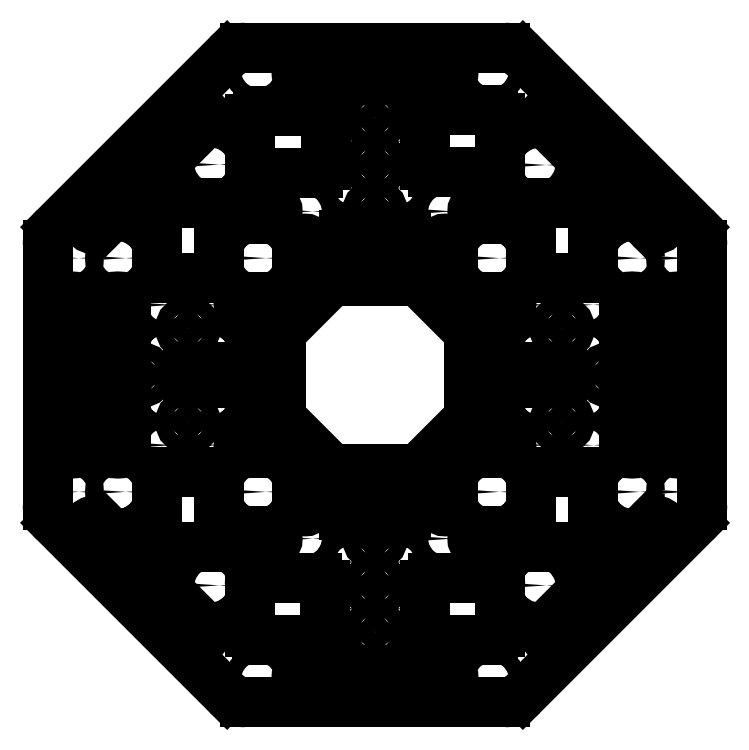
<metadata>
{"format":"dxf","ext":"dxf","renderer":"ezdxf+matplotlib","layout":"modelspace","background":"white","min_lineweight":24,"dpi":150}
</metadata>
<code>
0
SECTION
2
ENTITIES
0
ARC
8
Default
10
131.2
20
252.4
30
0
40
5.145
50
90.67
51
134.3
0
LINE
8
Default
10
181
20
257.5
30
0
11
131.2
21
257.5
31
0
0
ARC
8
Default
10
181
20
252.4
30
0
40
5.145
50
45.67
51
89.33
0
LINE
8
Default
10
217.6
20
223
30
0
11
184.6
21
256
31
0
0
ARC
8
Default
10
214.1
20
219.4
30
0
40
5
50
0
51
45.04
0
LINE
8
Default
10
219.1
20
169.6
30
0
11
219.1
21
219.4
31
0
0
ARC
8
Default
10
214.1
20
169.6
30
0
40
5
50
315
51
360
0
LINE
8
Default
10
184.6
20
133
30
0
11
217.6
21
166
31
0
0
ARC
8
Default
10
181
20
136.6
30
0
40
5.145
50
270.7
51
314.3
0
LINE
8
Default
10
131.2
20
131.5
30
0
11
181
21
131.5
31
0
0
ARC
8
Default
10
131.2
20
136.6
30
0
40
5.145
50
225.7
51
269.3
0
LINE
8
Default
10
94.57
20
166
30
0
11
127.6
21
133
31
0
0
ARC
8
Default
10
98.1
20
169.6
30
0
40
5
50
180
51
225
0
ARC
8
Default
10
98.1
20
219.4
30
0
40
5
50
135
51
180
0
LINE
8
Default
10
127.6
20
256
30
0
11
94.57
21
223
31
0
0
ARC
8
Default
10
97.6
20
181
30
0
40
1.625
50
180
51
0
0
ARC
8
Default
10
97.6
20
208
30
0
40
1.625
50
0
51
180
0
LINE
8
Default
10
174.1
20
202.9
30
0
11
164.5
21
212.5
31
0
0
LINE
8
Default
10
174.1
20
186.1
30
0
11
174.1
21
202.9
31
0
0
LINE
8
Default
10
164.5
20
176.5
30
0
11
174.1
21
186.1
31
0
0
LINE
8
Default
10
147.7
20
176.5
30
0
11
164.5
21
176.5
31
0
0
LINE
8
Default
10
138.1
20
186.1
30
0
11
147.7
21
176.5
31
0
0
LINE
8
Default
10
138.1
20
202.9
30
0
11
138.1
21
186.1
31
0
0
LINE
8
Default
10
147.7
20
212.5
30
0
11
138.1
21
202.9
31
0
0
LINE
8
Default
10
164.5
20
212.5
30
0
11
147.7
21
212.5
31
0
0
ARC
8
Default
10
192.1
20
194.5
30
0
40
1.5
50
270
51
90
0
ARC
8
Default
10
183.1
20
194.5
30
0
40
1.5
50
90
51
270
0
ARC
8
Default
10
178.6
20
199
30
0
40
1.5
50
180
51
0
0
ARC
8
Default
10
178.6
20
202.2
30
0
40
1.5
50
0
51
180
0
ARC
8
Default
10
178.6
20
186.7
30
0
40
1.5
50
180
51
0
0
ARC
8
Default
10
178.6
20
190
30
0
40
1.5
50
0
51
180
0
CIRCLE
8
Default
10
120.1
20
185.5
30
0
40
1.5
0
CIRCLE
8
Default
10
120.1
20
203.5
30
0
40
1.5
0
CIRCLE
8
Default
10
192.1
20
203.5
30
0
40
1.5
0
CIRCLE
8
Default
10
192.1
20
185.5
30
0
40
1.5
0
ARC
8
Default
10
133.6
20
199
30
0
40
1.5
50
180
51
0
0
ARC
8
Default
10
133.6
20
202.2
30
0
40
1.5
50
0
51
180
0
ARC
8
Default
10
133.6
20
186.7
30
0
40
1.5
50
180
51
0
0
ARC
8
Default
10
133.6
20
190
30
0
40
1.5
50
0
51
180
0
CIRCLE
8
Default
10
187.6
20
190
30
0
40
1.5
0
CIRCLE
8
Default
10
187.6
20
199
30
0
40
1.5
0
CIRCLE
8
Default
10
124.6
20
190
30
0
40
1.5
0
CIRCLE
8
Default
10
124.6
20
199
30
0
40
1.5
0
CIRCLE
8
Default
10
187.6
20
154
30
0
40
1.5
0
CIRCLE
8
Default
10
160.6
20
149.5
30
0
40
1.5
0
CIRCLE
8
Default
10
151.6
20
149.5
30
0
40
1.5
0
CIRCLE
8
Default
10
156.1
20
154
30
0
40
1.5
0
CIRCLE
8
Default
10
156.1
20
145
30
0
40
1.5
0
CIRCLE
8
Default
10
124.6
20
154
30
0
40
1.5
0
CIRCLE
8
Default
10
187.6
20
181
30
0
40
1.5
0
CIRCLE
8
Default
10
196.6
20
181
30
0
40
1.5
0
CIRCLE
8
Default
10
205.6
20
172
30
0
40
1.5
0
CIRCLE
8
Default
10
196.6
20
199
30
0
40
1.5
0
CIRCLE
8
Default
10
201.1
20
194.5
30
0
40
1.5
0
CIRCLE
8
Default
10
196.6
20
190
30
0
40
1.5
0
CIRCLE
8
Default
10
187.6
20
208
30
0
40
1.5
0
CIRCLE
8
Default
10
196.6
20
208
30
0
40
1.5
0
CIRCLE
8
Default
10
205.6
20
217
30
0
40
1.5
0
CIRCLE
8
Default
10
187.6
20
234.9
30
0
40
1.5
0
CIRCLE
8
Default
10
169.6
20
163
30
0
40
1.5
0
CIRCLE
8
Default
10
178.6
20
172
30
0
40
1.5
0
CIRCLE
8
Default
10
133.6
20
172
30
0
40
1.5
0
CIRCLE
8
Default
10
142.6
20
163
30
0
40
1.5
0
CIRCLE
8
Default
10
156.1
20
163
30
0
40
1.5
0
CIRCLE
8
Default
10
160.6
20
230.5
30
0
40
1.5
0
CIRCLE
8
Default
10
178.6
20
217
30
0
40
1.5
0
CIRCLE
8
Default
10
169.6
20
226
30
0
40
1.5
0
CIRCLE
8
Default
10
160.6
20
239.5
30
0
40
1.5
0
CIRCLE
8
Default
10
133.6
20
217
30
0
40
1.5
0
CIRCLE
8
Default
10
142.6
20
226
30
0
40
1.5
0
CIRCLE
8
Default
10
151.6
20
230.5
30
0
40
1.5
0
CIRCLE
8
Default
10
151.6
20
239.5
30
0
40
1.5
0
CIRCLE
8
Default
10
156.1
20
244
30
0
40
1.5
0
CIRCLE
8
Default
10
156.1
20
226
30
0
40
1.5
0
CIRCLE
8
Default
10
156.1
20
235
30
0
40
1.5
0
CIRCLE
8
Default
10
106.6
20
172
30
0
40
1.5
0
CIRCLE
8
Default
10
115.6
20
181
30
0
40
1.5
0
CIRCLE
8
Default
10
124.6
20
181
30
0
40
1.5
0
CIRCLE
8
Default
10
115.6
20
199
30
0
40
1.5
0
CIRCLE
8
Default
10
115.6
20
190
30
0
40
1.5
0
CIRCLE
8
Default
10
111.1
20
194.5
30
0
40
1.5
0
CIRCLE
8
Default
10
106.6
20
217
30
0
40
1.5
0
CIRCLE
8
Default
10
124.6
20
235
30
0
40
1.5
0
CIRCLE
8
Default
10
115.6
20
208
30
0
40
1.5
0
CIRCLE
8
Default
10
124.6
20
208
30
0
40
1.5
0
CIRCLE
8
Default
10
151.6
20
158.5
30
0
40
1.5
0
CIRCLE
8
Default
10
160.6
20
158.5
30
0
40
1.5
0
LINE
8
Default
10
93.1
20
219.4
30
0
11
93.1
21
169.6
31
0
0
ARC
8
Default
10
142.6
20
219.2
30
0
40
1.5
50
0
51
180
0
ARC
8
Default
10
142.6
20
214.7
30
0
40
1.5
50
180
51
0
0
ARC
8
Default
10
135.8
20
163
30
0
40
1.5
50
270
51
90
0
ARC
8
Default
10
131.3
20
163
30
0
40
1.5
50
90
51
270
0
LINE
8
Default
10
191.3
20
245.2
30
0
11
191.4
21
245.1
31
0
0
ARC
8
Default
10
214.6
20
208
30
0
40
1.625
50
0
51
180
0
ARC
8
Default
10
214.6
20
181
30
0
40
1.625
50
180
51
0
0
ARC
8
Default
10
205.6
20
208
30
0
40
1.625
50
0
51
180
0
ARC
8
Default
10
205.6
20
181
30
0
40
1.625
50
180
51
0
0
ARC
8
Default
10
142.6
20
136
30
0
40
1.625
50
90
51
270
0
ARC
8
Default
10
169.6
20
136
30
0
40
1.625
50
270
51
90
0
ARC
8
Default
10
176.3
20
226
30
0
40
1.5
50
90
51
270
0
ARC
8
Default
10
180.8
20
226
30
0
40
1.5
50
270
51
90
0
ARC
8
Default
10
176.3
20
208
30
0
40
1.5
50
90
51
270
0
ARC
8
Default
10
180.8
20
208
30
0
40
1.5
50
270
51
90
0
ARC
8
Default
10
176.3
20
181
30
0
40
1.5
50
90
51
270
0
ARC
8
Default
10
180.8
20
181
30
0
40
1.5
50
270
51
90
0
ARC
8
Default
10
176.3
20
163
30
0
40
1.5
50
90
51
270
0
ARC
8
Default
10
180.8
20
163
30
0
40
1.5
50
270
51
90
0
ARC
8
Default
10
169.6
20
169.7
30
0
40
1.5
50
180
51
0
0
ARC
8
Default
10
169.6
20
174.2
30
0
40
1.5
50
0
51
180
0
ARC
8
Default
10
169.6
20
219.2
30
0
40
1.5
50
0
51
180
0
ARC
8
Default
10
169.6
20
214.7
30
0
40
1.5
50
180
51
0
0
ARC
8
Default
10
142.6
20
253
30
0
40
1.625
50
90
51
270
0
ARC
8
Default
10
169.6
20
253
30
0
40
1.625
50
270
51
90
0
ARC
8
Default
10
160.6
20
167.5
30
0
40
1.5
50
180
51
0
0
ARC
8
Default
10
160.6
20
172
30
0
40
1.5
50
0
51
180
0
ARC
8
Default
10
160.6
20
221.5
30
0
40
1.5
50
0
51
180
0
ARC
8
Default
10
160.6
20
217
30
0
40
1.5
50
180
51
0
0
ARC
8
Default
10
151.6
20
221.5
30
0
40
1.5
50
0
51
180
0
ARC
8
Default
10
151.6
20
217
30
0
40
1.5
50
180
51
0
0
ARC
8
Default
10
151.6
20
167.5
30
0
40
1.5
50
180
51
0
0
ARC
8
Default
10
151.6
20
172
30
0
40
1.5
50
0
51
180
0
ARC
8
Default
10
142.6
20
169.7
30
0
40
1.5
50
180
51
0
0
ARC
8
Default
10
142.6
20
174.2
30
0
40
1.5
50
0
51
180
0
ARC
8
Default
10
135.8
20
226
30
0
40
1.5
50
270
51
90
0
ARC
8
Default
10
131.3
20
226
30
0
40
1.5
50
90
51
270
0
ARC
8
Default
10
135.8
20
208
30
0
40
1.5
50
270
51
90
0
ARC
8
Default
10
131.3
20
208
30
0
40
1.5
50
90
51
270
0
ARC
8
Default
10
135.8
20
181
30
0
40
1.5
50
270
51
90
0
ARC
8
Default
10
131.3
20
181
30
0
40
1.5
50
90
51
270
0
ARC
8
Default
10
129.1
20
194.5
30
0
40
1.5
50
270
51
90
0
ARC
8
Default
10
120.1
20
194.5
30
0
40
1.5
50
90
51
270
0
ARC
8
Default
10
106.6
20
208
30
0
40
1.625
50
0
51
180
0
ARC
8
Default
10
106.6
20
181
30
0
40
1.625
50
180
51
0
0
CIRCLE
8
Default
10
160.6
20
248.5
30
0
40
1.5
0
CIRCLE
8
Default
10
151.6
20
248.5
30
0
40
1.5
0
CIRCLE
8
Default
10
160.6
20
140.5
30
0
40
1.5
0
CIRCLE
8
Default
10
151.6
20
140.5
30
0
40
1.5
0
CIRCLE
8
Default
10
97.6
20
217
30
0
40
1.5
0
CIRCLE
8
Default
10
97.6
20
172
30
0
40
1.5
0
CIRCLE
8
Default
10
214.6
20
172
30
0
40
1.5
0
CIRCLE
8
Default
10
214.6
20
217
30
0
40
1.5
0
CIRCLE
8
Default
10
133.6
20
136
30
0
40
1.5
0
CIRCLE
8
Default
10
178.6
20
136
30
0
40
1.5
0
CIRCLE
8
Default
10
178.6
20
253
30
0
40
1.5
0
CIRCLE
8
Default
10
133.6
20
253
30
0
40
1.5
0
ARC
8
Default
10
210.1
20
164.9
30
0
40
1.625
50
314.9
51
135
0
ARC
8
Default
10
210.1
20
224.1
30
0
40
1.625
50
225
51
45
0
ARC
8
Default
10
102.1
20
164.9
30
0
40
1.625
50
44.9
51
225
0
ARC
8
Default
10
102.1
20
224.1
30
0
40
1.625
50
135
51
315
0
ARC
8
Default
10
190.2
20
244
30
0
40
1.625
50
43.31
51
222.9
0
ARC
8
Default
10
122
20
244
30
0
40
1.625
50
317.1
51
136.7
0
ARC
8
Default
10
190.2
20
145
30
0
40
1.625
50
135
51
315
0
LINE
8
Default
10
209
20
166.1
30
0
11
209
21
166
31
0
0
ARC
8
Default
10
122
20
145
30
0
40
1.625
50
225
51
45
0
LINE
8
Default
10
103.2
20
166.1
30
0
11
103.2
21
166
31
0
0
LINE
8
Default
10
142.6
20
254.6
30
0
11
169.6
21
254.6
31
0
0
LINE
8
Default
10
169.6
20
251.4
30
0
11
142.6
21
251.4
31
0
0
LINE
8
Default
10
123.1
20
242.9
30
0
11
103.2
21
223
31
0
0
LINE
8
Default
10
101
20
225.3
30
0
11
120.8
21
245.1
31
0
0
LINE
8
Default
10
95.97
20
208
30
0
11
95.97
21
181
31
0
0
LINE
8
Default
10
99.22
20
181
30
0
11
99.22
21
208
31
0
0
LINE
8
Default
10
105
20
208
30
0
11
105
21
181
31
0
0
LINE
8
Default
10
108.2
20
181
30
0
11
108.2
21
208
31
0
0
LINE
8
Default
10
204
20
208
30
0
11
204
21
181
31
0
0
LINE
8
Default
10
207.2
20
181
30
0
11
207.2
21
208
31
0
0
LINE
8
Default
10
213
20
208
30
0
11
213
21
181
31
0
0
LINE
8
Default
10
216.2
20
181
30
0
11
216.2
21
208
31
0
0
LINE
8
Default
10
209
20
223
30
0
11
189.1
21
242.9
31
0
0
LINE
8
Default
10
191.4
20
245.1
30
0
11
211.2
21
225.3
31
0
0
LINE
8
Default
10
103.3
20
166
30
0
11
123.1
21
146.1
31
0
0
LINE
8
Default
10
120.8
20
143.8
30
0
11
101
21
163.7
31
0
0
LINE
8
Default
10
142.6
20
137.6
30
0
11
169.6
21
137.6
31
0
0
LINE
8
Default
10
142.6
20
134.4
30
0
11
169.6
21
134.4
31
0
0
LINE
8
Default
10
189.1
20
146.1
30
0
11
209
21
166.1
31
0
0
LINE
8
Default
10
211.2
20
163.7
30
0
11
191.4
21
143.8
31
0
0
LINE
8
Default
10
131.3
20
227.5
30
0
11
135.8
21
227.5
31
0
0
LINE
8
Default
10
135.8
20
224.5
30
0
11
131.3
21
224.5
31
0
0
LINE
8
Default
10
141.1
20
219.2
30
0
11
141.1
21
214.7
31
0
0
LINE
8
Default
10
144.1
20
214.7
30
0
11
144.1
21
219.2
31
0
0
LINE
8
Default
10
150.1
20
221.5
30
0
11
150.1
21
217
31
0
0
LINE
8
Default
10
153.1
20
217
30
0
11
153.1
21
221.5
31
0
0
LINE
8
Default
10
159.1
20
221.5
30
0
11
159.1
21
217
31
0
0
LINE
8
Default
10
162.1
20
217
30
0
11
162.1
21
221.5
31
0
0
LINE
8
Default
10
168.1
20
219.2
30
0
11
168.1
21
214.7
31
0
0
LINE
8
Default
10
171.1
20
214.7
30
0
11
171.1
21
219.2
31
0
0
LINE
8
Default
10
176.3
20
224.5
30
0
11
180.8
21
224.5
31
0
0
LINE
8
Default
10
176.3
20
227.5
30
0
11
180.8
21
227.5
31
0
0
LINE
8
Default
10
176.3
20
209.5
30
0
11
180.8
21
209.5
31
0
0
LINE
8
Default
10
180.8
20
206.5
30
0
11
176.3
21
206.5
31
0
0
LINE
8
Default
10
177.1
20
202.2
30
0
11
177.1
21
199
31
0
0
LINE
8
Default
10
180.1
20
199
30
0
11
180.1
21
202.2
31
0
0
LINE
8
Default
10
183.1
20
196
30
0
11
192.1
21
196
31
0
0
LINE
8
Default
10
192.1
20
193
30
0
11
183.1
21
193
31
0
0
LINE
8
Default
10
180.1
20
190
30
0
11
180.1
21
186.7
31
0
0
LINE
8
Default
10
177.1
20
186.7
30
0
11
177.1
21
190
31
0
0
LINE
8
Default
10
176.3
20
182.5
30
0
11
180.8
21
182.5
31
0
0
LINE
8
Default
10
180.8
20
179.5
30
0
11
176.3
21
179.5
31
0
0
LINE
8
Default
10
171.1
20
174.2
30
0
11
171.1
21
169.7
31
0
0
LINE
8
Default
10
168.1
20
169.7
30
0
11
168.1
21
174.2
31
0
0
LINE
8
Default
10
162.1
20
172
30
0
11
162.1
21
167.5
31
0
0
LINE
8
Default
10
159.1
20
167.5
30
0
11
159.1
21
172
31
0
0
LINE
8
Default
10
153.1
20
172
30
0
11
153.1
21
167.5
31
0
0
LINE
8
Default
10
150.1
20
167.5
30
0
11
150.1
21
172
31
0
0
LINE
8
Default
10
144.1
20
174.2
30
0
11
144.1
21
169.7
31
0
0
LINE
8
Default
10
141.1
20
169.7
30
0
11
141.1
21
174.2
31
0
0
LINE
8
Default
10
131.3
20
164.5
30
0
11
135.8
21
164.5
31
0
0
LINE
8
Default
10
135.8
20
161.5
30
0
11
131.3
21
161.5
31
0
0
LINE
8
Default
10
131.3
20
179.5
30
0
11
135.8
21
179.5
31
0
0
LINE
8
Default
10
135.8
20
182.5
30
0
11
131.3
21
182.5
31
0
0
LINE
8
Default
10
132.1
20
186.7
30
0
11
132.1
21
190
31
0
0
LINE
8
Default
10
135.1
20
190
30
0
11
135.1
21
186.7
31
0
0
LINE
8
Default
10
129.1
20
193
30
0
11
120.1
21
193
31
0
0
LINE
8
Default
10
120.1
20
196
30
0
11
129.1
21
196
31
0
0
LINE
8
Default
10
132.1
20
202.2
30
0
11
132.1
21
199
31
0
0
LINE
8
Default
10
135.1
20
199
30
0
11
135.1
21
202.2
31
0
0
LINE
8
Default
10
135.8
20
206.5
30
0
11
131.3
21
206.5
31
0
0
LINE
8
Default
10
131.3
20
209.5
30
0
11
135.8
21
209.5
31
0
0
LINE
8
Default
10
132.1
20
243.8
30
0
11
132.1
21
234.8
31
0
0
LINE
8
Default
10
133.6
20
233.3
30
0
11
145.1
21
233.3
31
0
0
LINE
8
Default
10
146.6
20
234.8
30
0
11
146.6
21
243.8
31
0
0
LINE
8
Default
10
145.1
20
245.3
30
0
11
133.6
21
245.3
31
0
0
ARC
8
Default
10
145.1
20
243.8
30
0
40
1.5
50
0
51
90
0
ARC
8
Default
10
145.1
20
234.8
30
0
40
1.5
50
270
51
0
0
ARC
8
Default
10
133.6
20
234.8
30
0
40
1.5
50
180
51
270
0
ARC
8
Default
10
133.6
20
243.8
30
0
40
1.5
50
90
51
180
0
LINE
8
Default
10
132
20
154
30
0
11
132
21
145
31
0
0
LINE
8
Default
10
133.5
20
143.5
30
0
11
145
21
143.5
31
0
0
LINE
8
Default
10
146.5
20
145
30
0
11
146.5
21
154
31
0
0
LINE
8
Default
10
145
20
155.5
30
0
11
133.5
21
155.5
31
0
0
ARC
8
Default
10
145
20
154
30
0
40
1.5
50
0
51
90
0
ARC
8
Default
10
145
20
145
30
0
40
1.5
50
270
51
0
0
ARC
8
Default
10
133.5
20
145
30
0
40
1.5
50
180
51
270
0
ARC
8
Default
10
133.5
20
154
30
0
40
1.5
50
90
51
180
0
LINE
8
Default
10
165.7
20
154
30
0
11
165.7
21
145
31
0
0
LINE
8
Default
10
167.2
20
143.5
30
0
11
178.7
21
143.5
31
0
0
LINE
8
Default
10
180.2
20
145
30
0
11
180.2
21
154
31
0
0
LINE
8
Default
10
178.7
20
155.5
30
0
11
167.2
21
155.5
31
0
0
ARC
8
Default
10
178.7
20
154
30
0
40
1.5
50
0
51
90
0
ARC
8
Default
10
178.7
20
145
30
0
40
1.5
50
270
51
0
0
ARC
8
Default
10
167.2
20
145
30
0
40
1.5
50
180
51
270
0
ARC
8
Default
10
167.2
20
154
30
0
40
1.5
50
90
51
180
0
LINE
8
Default
10
165.7
20
244
30
0
11
165.7
21
235
31
0
0
LINE
8
Default
10
167.2
20
233.5
30
0
11
178.7
21
233.5
31
0
0
LINE
8
Default
10
180.2
20
235
30
0
11
180.2
21
244
31
0
0
LINE
8
Default
10
178.7
20
245.5
30
0
11
167.2
21
245.5
31
0
0
ARC
8
Default
10
178.7
20
244
30
0
40
1.5
50
0
51
90
0
ARC
8
Default
10
178.7
20
235
30
0
40
1.5
50
270
51
0
0
ARC
8
Default
10
167.2
20
235
30
0
40
1.5
50
180
51
270
0
ARC
8
Default
10
167.2
20
244
30
0
40
1.5
50
90
51
180
0
LINE
8
Default
10
115.6
20
213.1
30
0
11
124.6
21
213.1
31
0
0
LINE
8
Default
10
126.1
20
214.6
30
0
11
126.1
21
226.1
31
0
0
LINE
8
Default
10
124.6
20
227.6
30
0
11
115.6
21
227.6
31
0
0
LINE
8
Default
10
114.1
20
226.1
30
0
11
114.1
21
214.6
31
0
0
ARC
8
Default
10
115.6
20
226.1
30
0
40
1.5
50
90
51
180
0
ARC
8
Default
10
124.6
20
226.1
30
0
40
1.5
50
0
51
90
0
ARC
8
Default
10
124.6
20
214.6
30
0
40
1.5
50
270
51
0
0
ARC
8
Default
10
115.6
20
214.6
30
0
40
1.5
50
180
51
270
0
LINE
8
Default
10
115.6
20
161.4
30
0
11
124.6
21
161.4
31
0
0
LINE
8
Default
10
126.1
20
162.9
30
0
11
126.1
21
174.4
31
0
0
LINE
8
Default
10
124.6
20
175.9
30
0
11
115.6
21
175.9
31
0
0
LINE
8
Default
10
114.1
20
174.4
30
0
11
114.1
21
162.9
31
0
0
ARC
8
Default
10
115.6
20
174.4
30
0
40
1.5
50
90
51
180
0
ARC
8
Default
10
124.6
20
174.4
30
0
40
1.5
50
0
51
90
0
ARC
8
Default
10
124.6
20
162.9
30
0
40
1.5
50
270
51
0
0
ARC
8
Default
10
115.6
20
162.9
30
0
40
1.5
50
180
51
270
0
LINE
8
Default
10
187.6
20
213.1
30
0
11
196.6
21
213.1
31
0
0
LINE
8
Default
10
198.1
20
214.6
30
0
11
198.1
21
226.1
31
0
0
LINE
8
Default
10
196.6
20
227.6
30
0
11
187.6
21
227.6
31
0
0
LINE
8
Default
10
186.1
20
226.1
30
0
11
186.1
21
214.6
31
0
0
ARC
8
Default
10
187.6
20
226.1
30
0
40
1.5
50
90
51
180
0
ARC
8
Default
10
196.6
20
226.1
30
0
40
1.5
50
0
51
90
0
ARC
8
Default
10
196.6
20
214.6
30
0
40
1.5
50
270
51
0
0
ARC
8
Default
10
187.6
20
214.6
30
0
40
1.5
50
180
51
270
0
LINE
8
Default
10
187.6
20
161.4
30
0
11
196.6
21
161.4
31
0
0
LINE
8
Default
10
198.1
20
162.9
30
0
11
198.1
21
174.4
31
0
0
LINE
8
Default
10
196.6
20
175.9
30
0
11
187.6
21
175.9
31
0
0
LINE
8
Default
10
186.1
20
174.4
30
0
11
186.1
21
162.9
31
0
0
ARC
8
Default
10
187.6
20
174.4
30
0
40
1.5
50
90
51
180
0
ARC
8
Default
10
196.6
20
174.4
30
0
40
1.5
50
0
51
90
0
ARC
8
Default
10
196.6
20
162.9
30
0
40
1.5
50
270
51
0
0
ARC
8
Default
10
187.6
20
162.9
30
0
40
1.5
50
180
51
270
0
LINE
8
Default
10
176.3
20
164.5
30
0
11
180.8
21
164.5
31
0
0
LINE
8
Default
10
176.3
20
161.5
30
0
11
180.8
21
161.5
31
0
0
ENDSEC
0
EOF

</code>
